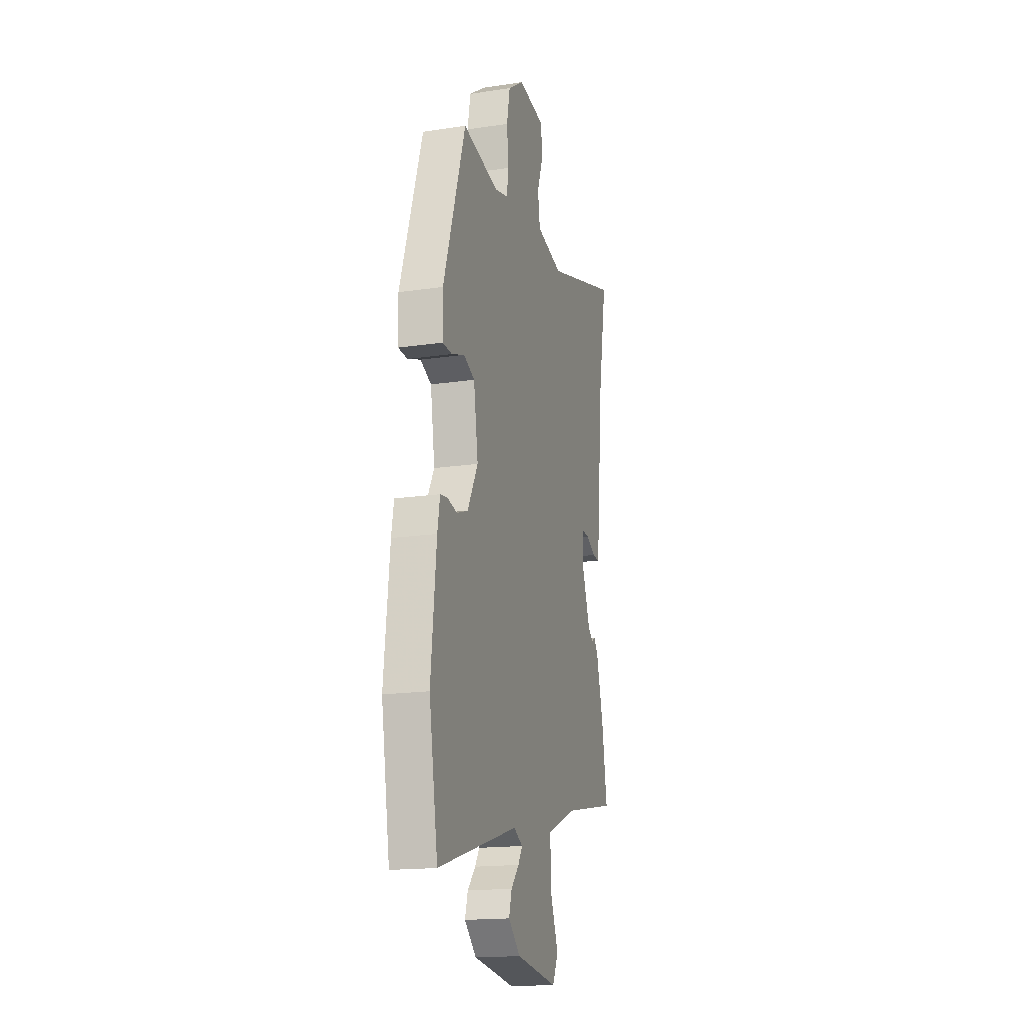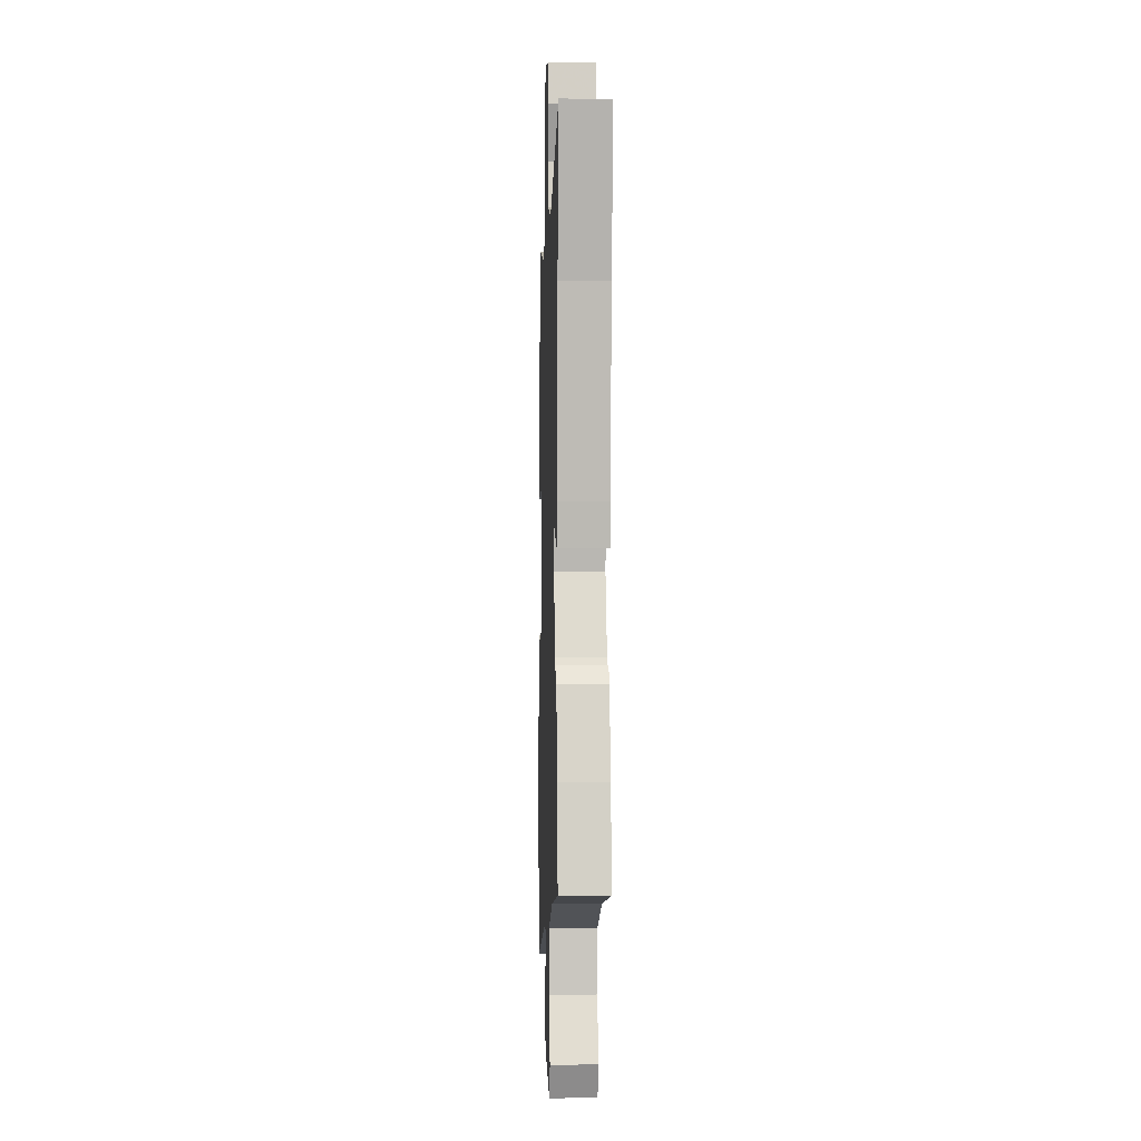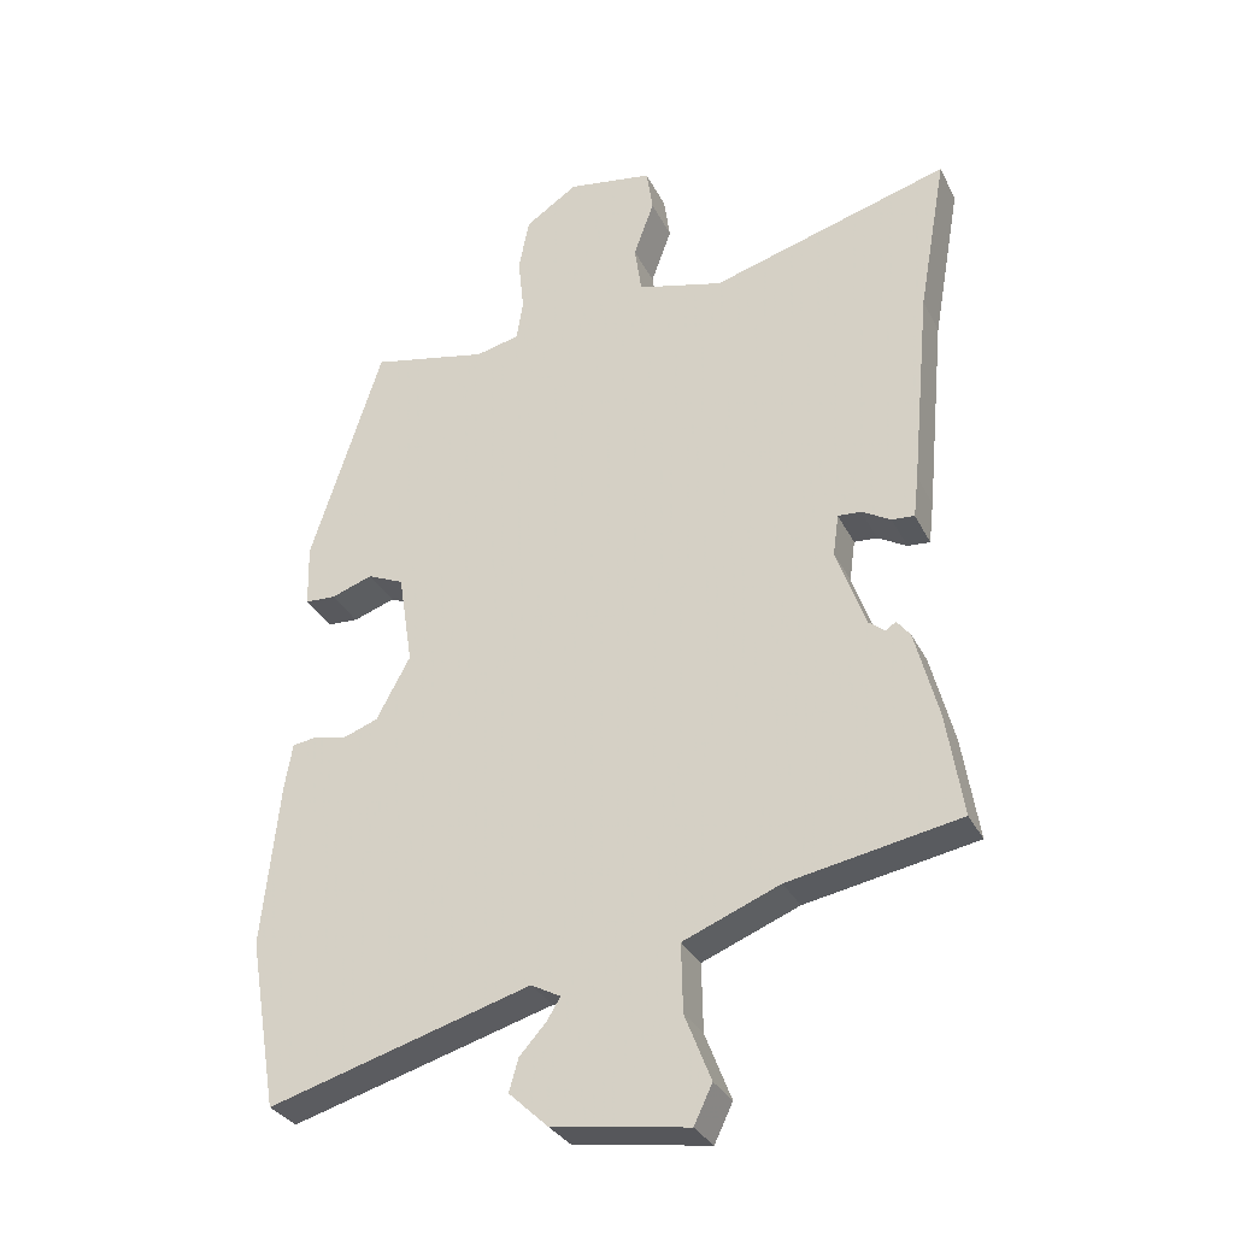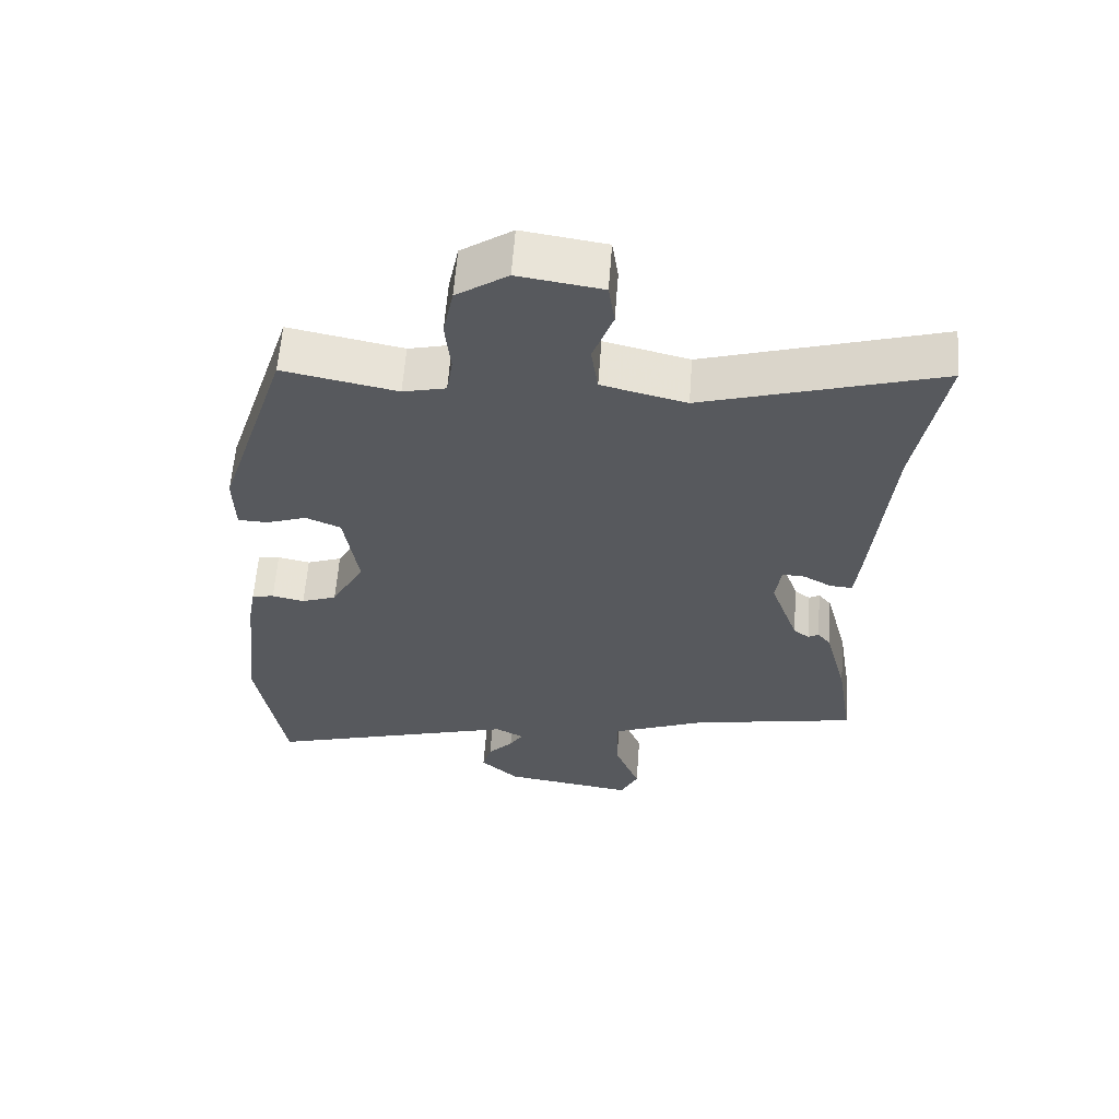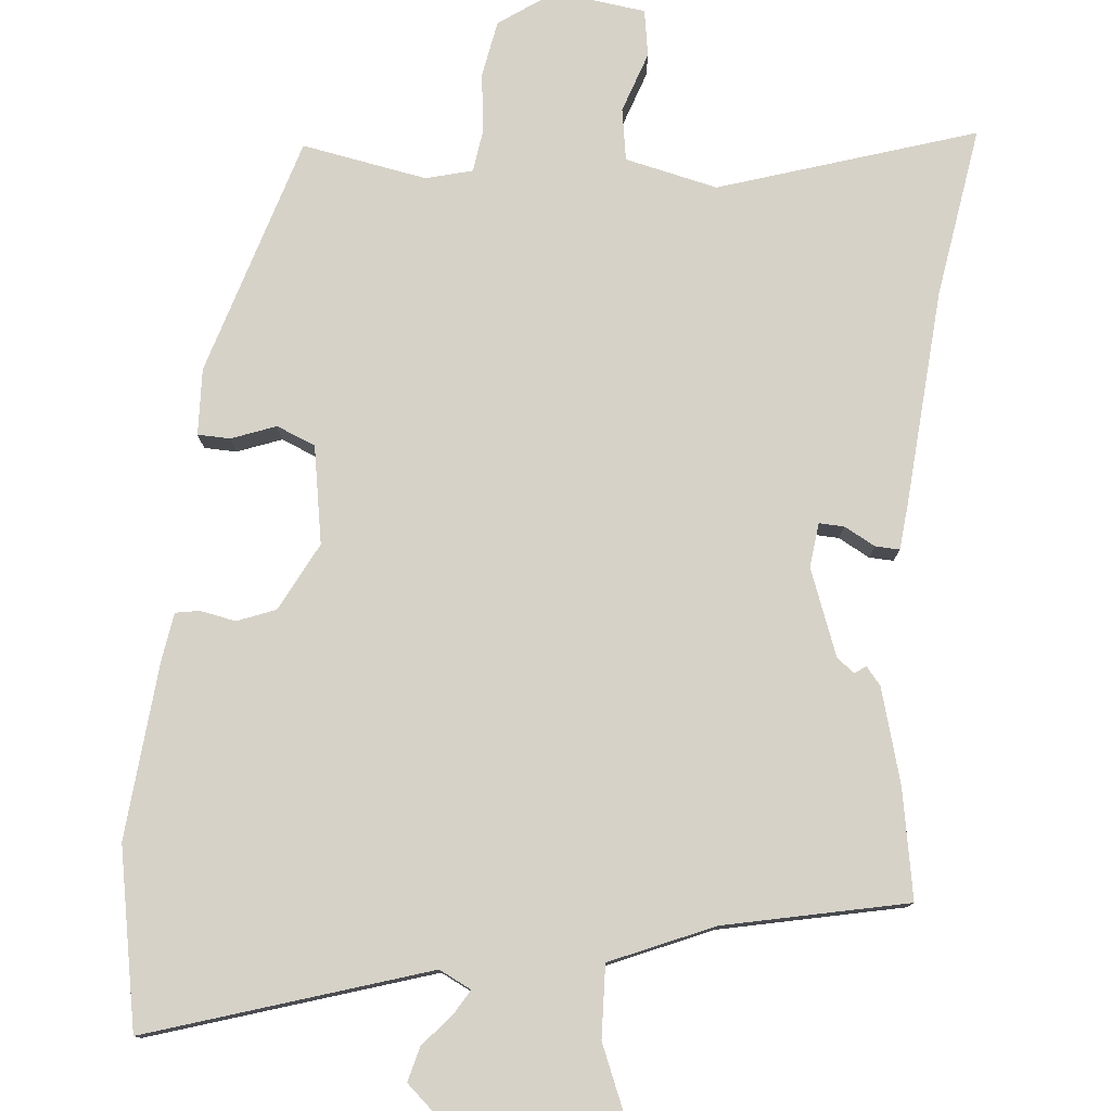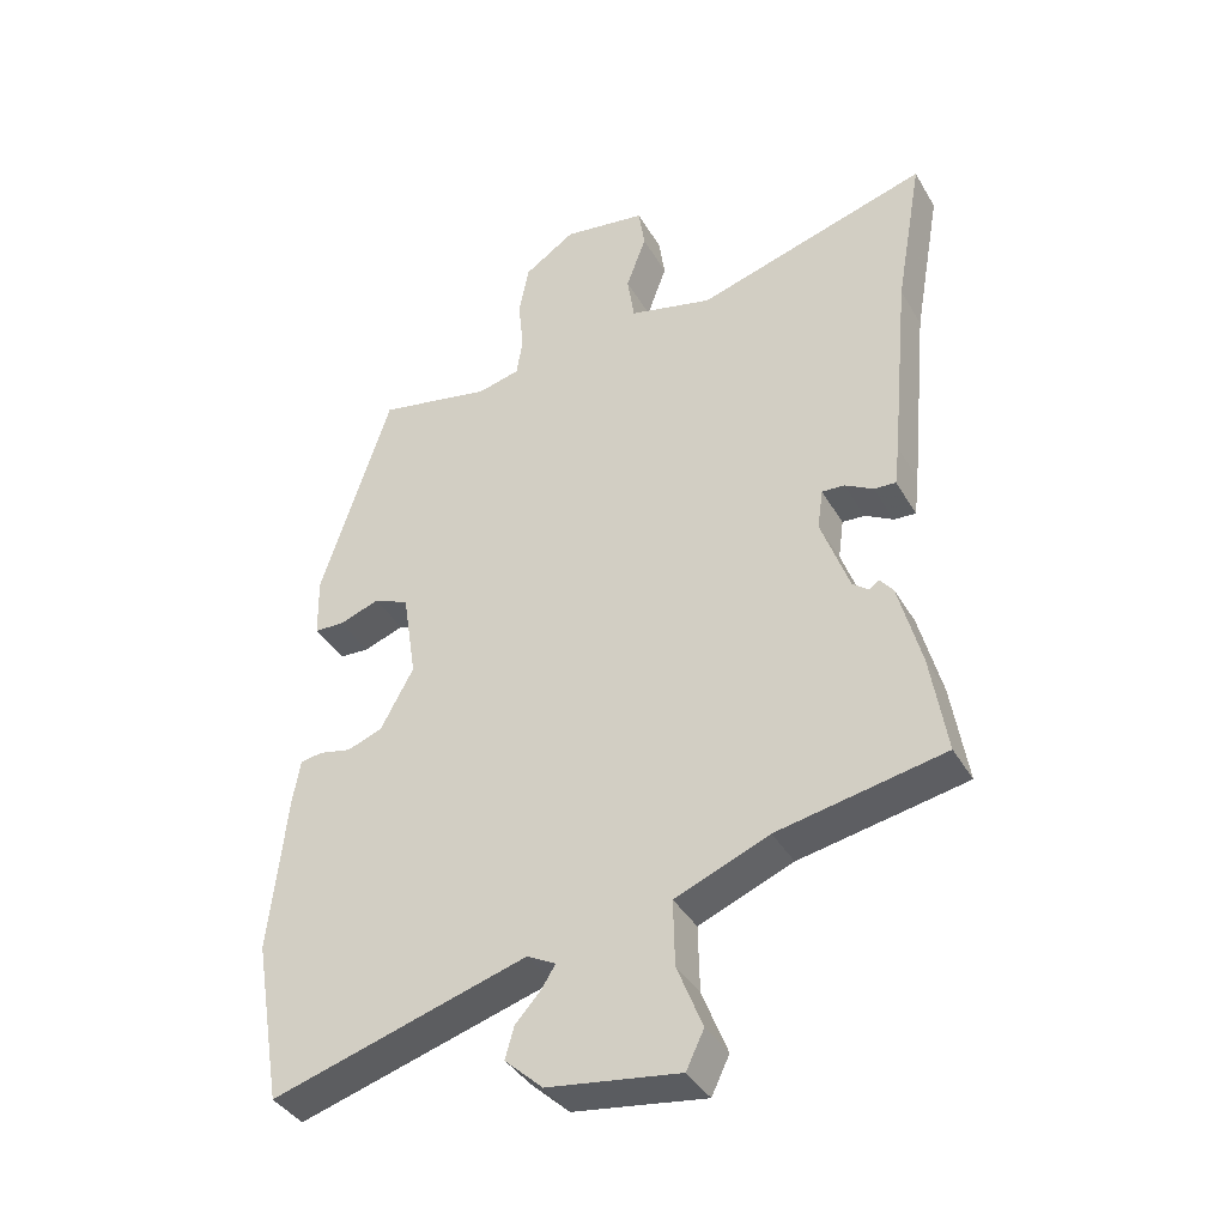
<metadata>
{"format":"obj","ext":"obj","renderer":"f3d","projection":"perspective","resolution":1024,"background":"white","views":[{"elev":-17.2,"azim":106.6,"up":"+Z"},{"elev":0.5,"azim":-92.2,"up":"+Z"},{"elev":-31.1,"azim":-157.2,"up":"+Z"},{"elev":60.4,"azim":-175.7,"up":"+Z"},{"elev":78.1,"azim":-175.7,"up":"+Y"},{"elev":-38.9,"azim":-152.6,"up":"+Z"}]}
</metadata>
<code>
v 0.372 0.07 0.515
v 0.474 0.07 0.199
v 0.472 0.07 0.111
v 0.429 0.07 0.109
v 0.37 0.07 0.13
v 0.319 0.07 0.108
v 0.299 0.07 -0.022
v 0.347 0.07 -0.111
v 0.398 0.07 -0.13
v 0.445 0.07 -0.12
v 0.477 0.07 -0.125
v 0.488 0.07 -0.188
v 0.513 0.07 -0.422
v 0.473 0.07 -0.66
v 0.102 0.07 -0.55
v 0.06 0.07 -0.572
v 0.08 0.07 -0.604
v 0.117 0.07 -0.645
v 0.13 0.07 -0.691
v 0.075 0.07 -0.742
v -0.117 0.07 -0.77
v -0.143 0.07 -0.716
v -0.106 0.07 -0.622
v -0.104 0.07 -0.526
v -0.241 0.07 -0.47
v -0.484 0.07 -0.423
v -0.461 0.07 -0.278
v -0.428 0.07 -0.152
v -0.409 0.07 -0.128
v -0.394 0.07 -0.138
v -0.371 0.07 -0.12
v -0.33 0.07 -0.005
v -0.338 0.07 0.054
v -0.371 0.07 0.052
v -0.412 0.07 0.029
v -0.444 0.07 0.027
v -0.451 0.07 0.087
v -0.478 0.07 0.373
v -0.518 0.07 0.6
v -0.178 0.07 0.498
v -0.056 0.07 0.528
v -0.046 0.07 0.597
v -0.075 0.07 0.677
v -0.066 0.07 0.739
v 0.055 0.07 0.757
v 0.129 0.07 0.707
v 0.144 0.07 0.632
v 0.136 0.07 0.554
v 0.145 0.07 0.497
v 0.207 0.07 0.482
v 0.372 0 0.515
v 0.474 0 0.199
v 0.472 0 0.111
v 0.429 0 0.109
v 0.37 0 0.13
v 0.319 0 0.108
v 0.299 0 -0.022
v 0.347 0 -0.111
v 0.398 0 -0.13
v 0.445 0 -0.12
v 0.477 0 -0.125
v 0.488 0 -0.188
v 0.513 0 -0.422
v 0.473 0 -0.66
v 0.102 0 -0.55
v 0.06 0 -0.572
v 0.08 0 -0.604
v 0.117 0 -0.645
v 0.13 0 -0.691
v 0.075 0 -0.742
v -0.117 0 -0.77
v -0.143 0 -0.716
v -0.106 0 -0.622
v -0.104 0 -0.526
v -0.241 0 -0.47
v -0.484 0 -0.423
v -0.461 0 -0.278
v -0.428 0 -0.152
v -0.409 0 -0.128
v -0.394 0 -0.138
v -0.371 0 -0.12
v -0.33 0 -0.005
v -0.338 0 0.054
v -0.371 0 0.052
v -0.412 0 0.029
v -0.444 0 0.027
v -0.451 0 0.087
v -0.478 0 0.373
v -0.518 0 0.6
v -0.178 0 0.498
v -0.056 0 0.528
v -0.046 0 0.597
v -0.075 0 0.677
v -0.066 0 0.739
v 0.055 0 0.757
v 0.129 0 0.707
v 0.144 0 0.632
v 0.136 0 0.554
v 0.145 0 0.497
v 0.207 0 0.482
f 46 47 48
f 45 46 48
f 44 45 48
f 43 44 48
f 42 43 48
f 41 42 48 49
f 40 41 49 50
f 38 39 40
f 38 40 50
f 37 38 50
f 36 37 50
f 35 36 50
f 34 35 50
f 28 29 30
f 27 28 30
f 26 27 30
f 25 26 30
f 24 25 30 31
f 21 22 23
f 20 21 23
f 19 20 23
f 18 19 23
f 17 18 23
f 16 17 23 24
f 24 31 32
f 16 24 32
f 15 16 32
f 13 14 15
f 12 13 15
f 11 12 15
f 10 11 15
f 9 10 15
f 3 4 5
f 2 3 5
f 1 2 5
f 50 1 5
f 50 5 6
f 34 50 6
f 33 34 6
f 15 32 33
f 9 15 33
f 8 9 33
f 33 6 7
f 7 8 33
f 98 97 96
f 98 96 95
f 98 95 94
f 98 94 93
f 98 93 92
f 99 98 92 91
f 100 99 91 90
f 90 89 88
f 100 90 88
f 100 88 87
f 100 87 86
f 100 86 85
f 100 85 84
f 80 79 78
f 80 78 77
f 80 77 76
f 80 76 75
f 81 80 75 74
f 73 72 71
f 73 71 70
f 73 70 69
f 73 69 68
f 73 68 67
f 74 73 67 66
f 82 81 74
f 82 74 66
f 82 66 65
f 65 64 63
f 65 63 62
f 65 62 61
f 65 61 60
f 65 60 59
f 55 54 53
f 55 53 52
f 55 52 51
f 55 51 100
f 56 55 100
f 56 100 84
f 56 84 83
f 83 82 65
f 83 65 59
f 83 59 58
f 57 56 83
f 83 58 57
f 1 51 52 2
f 2 52 53 3
f 3 53 54 4
f 4 54 55 5
f 5 55 56 6
f 6 56 57 7
f 7 57 58 8
f 8 58 59 9
f 9 59 60 10
f 10 60 61 11
f 11 61 62 12
f 12 62 63 13
f 13 63 64 14
f 14 64 65 15
f 15 65 66 16
f 16 66 67 17
f 17 67 68 18
f 18 68 69 19
f 19 69 70 20
f 20 70 71 21
f 21 71 72 22
f 22 72 73 23
f 23 73 74 24
f 24 74 75 25
f 25 75 76 26
f 26 76 77 27
f 27 77 78 28
f 28 78 79 29
f 29 79 80 30
f 30 80 81 31
f 31 81 82 32
f 32 82 83 33
f 33 83 84 34
f 34 84 85 35
f 35 85 86 36
f 36 86 87 37
f 37 87 88 38
f 38 88 89 39
f 39 89 90 40
f 40 90 91 41
f 41 91 92 42
f 42 92 93 43
f 43 93 94 44
f 44 94 95 45
f 45 95 96 46
f 46 96 97 47
f 47 97 98 48
f 48 98 99 49
f 49 99 100 50
f 50 100 51 1

</code>
